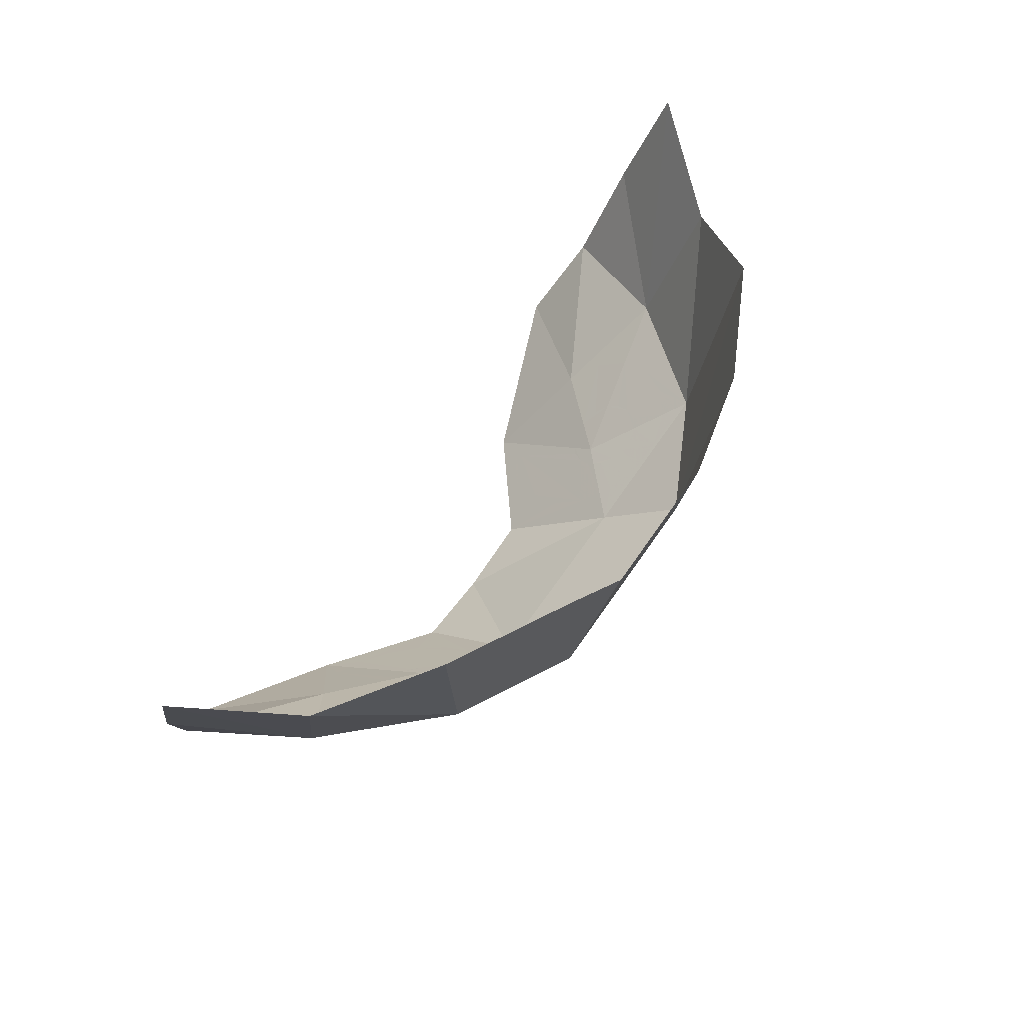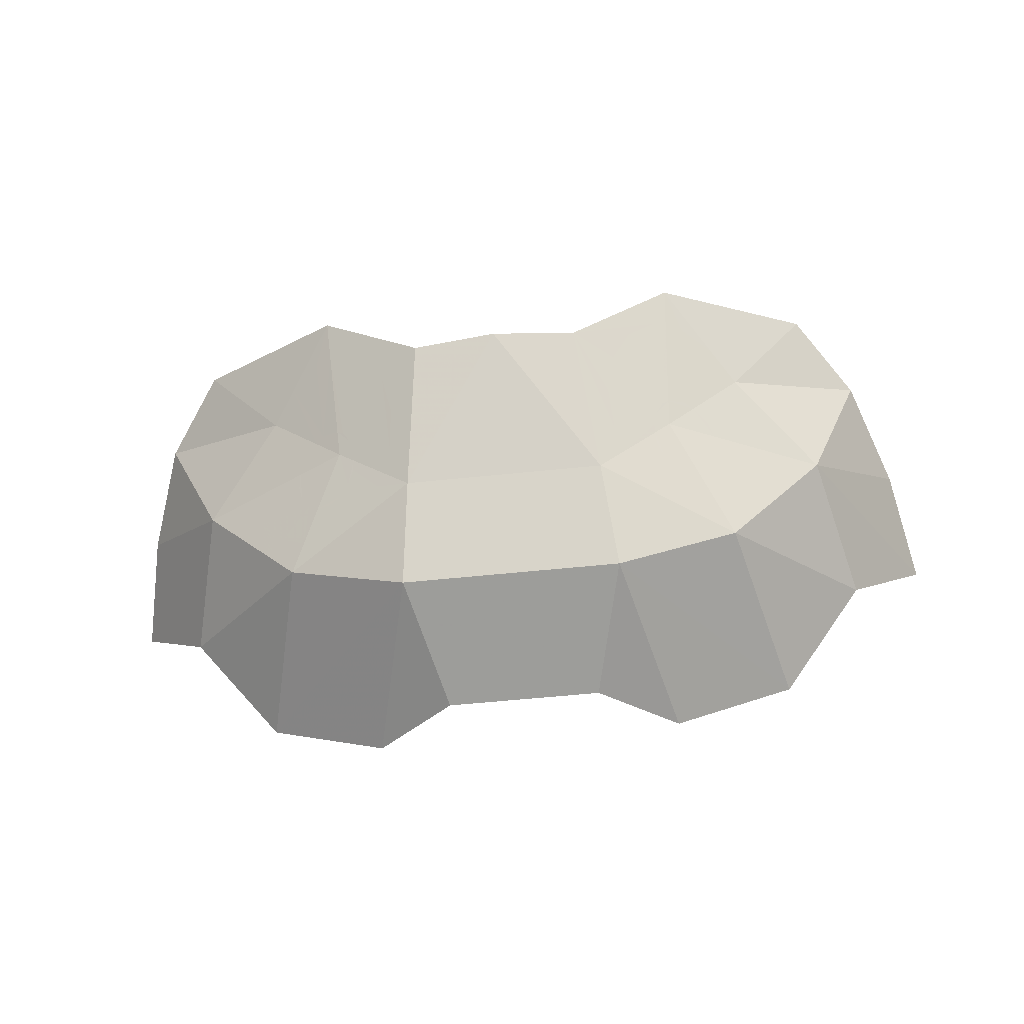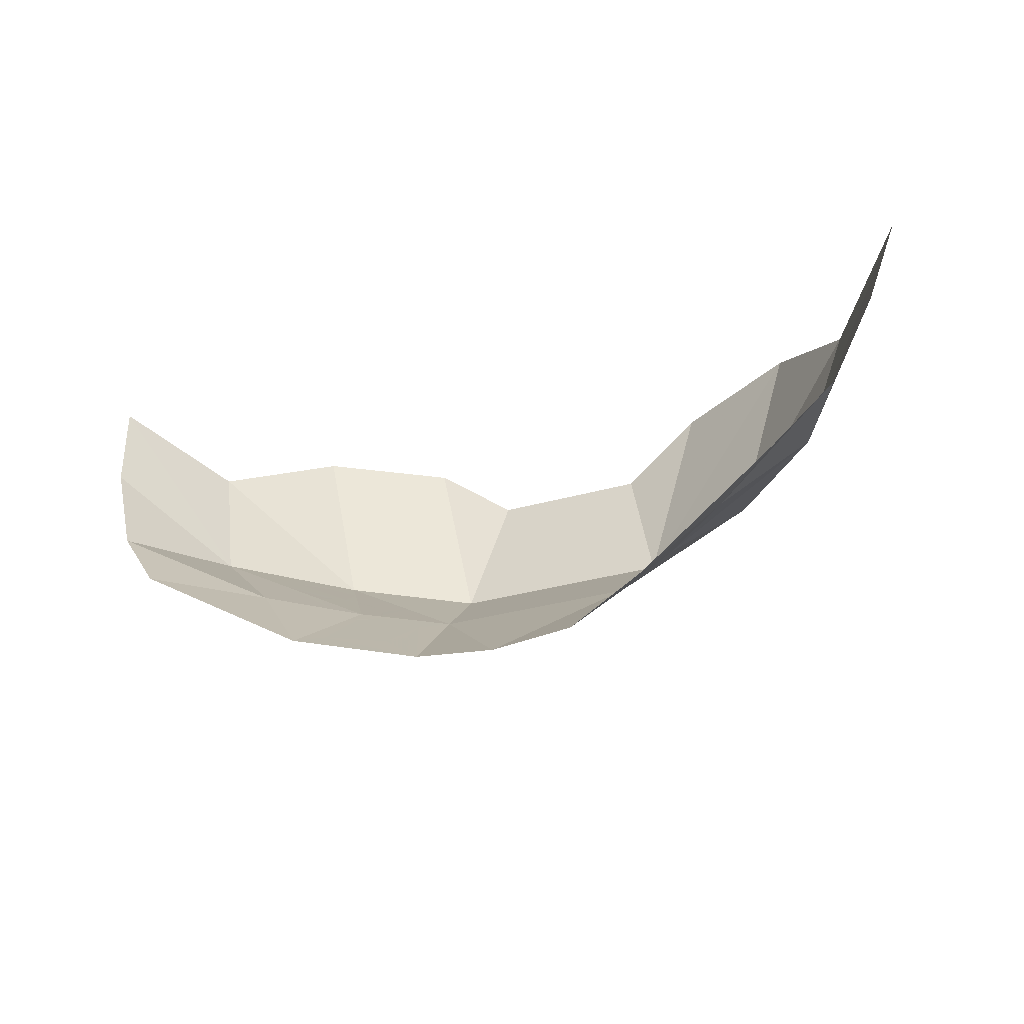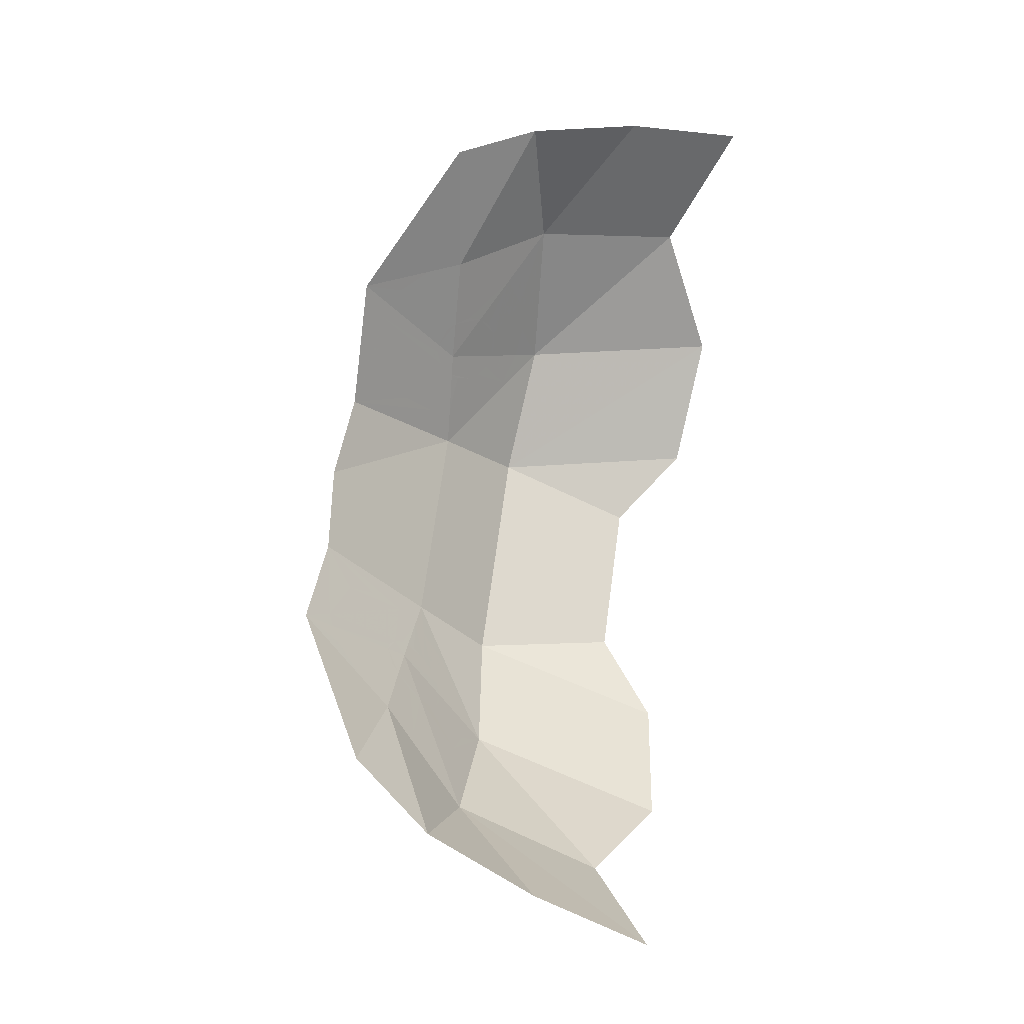
<metadata>
{"format":"obj","ext":"obj","renderer":"f3d","projection":"perspective","resolution":1024,"background":"white","views":[{"elev":55.9,"azim":-57.5,"up":"+Z"},{"elev":-56.6,"azim":-173.8,"up":"+Y"},{"elev":-31.0,"azim":-157.4,"up":"+Z"},{"elev":68.7,"azim":-82.3,"up":"+Y"}]}
</metadata>
<code>
v 0.1769 -1.627 -0.6857
v 0.149 -1.621 -0.7034
v 0.1676 -1.595 -0.7114
v 0.1792 -1.597 -0.7043
v 0.2077 -1.619 -0.6757
v 0.1915 -1.594 -0.6999
v 0.2017 -1.586 -0.6981
v 0.2312 -1.601 -0.6714
v 0.1769 -1.627 -0.6857
v 0.1792 -1.597 -0.7043
v 0.1915 -1.594 -0.6999
v 0.2077 -1.619 -0.6757
v 0.2112 -1.549 -0.714
v 0.2572 -1.543 -0.6898
v 0.2125 -1.562 -0.7057
v 0.1543 -1.551 -0.7483
v 0.1119 -1.578 -0.7528
v 0.16 -1.47 -0.8058
v 0.1618 -1.54 -0.7523
v -0.2392 -1.486 -0.738
v -0.2171 -1.469 -0.7673
v -0.1892 -1.463 -0.7917
v -0.1925 -1.531 -0.7377
v -0.1769 -1.627 -0.6857
v -0.1792 -1.597 -0.7043
v -0.1676 -1.595 -0.7114
v -0.149 -1.621 -0.7034
v 0.149 -1.621 -0.7034
v 0.1582 -1.588 -0.7208
v 0.1676 -1.595 -0.7114
v 0.2092 -1.575 -0.7001
v 0.2125 -1.562 -0.7057
v 0.2572 -1.543 -0.6898
v 0.2492 -1.575 -0.6763
v 0.1208 -1.594 -0.7352
v 0.1512 -1.562 -0.7418
v 0.1515 -1.568 -0.7367
v -0.1543 -1.551 -0.7483
v -0.1618 -1.54 -0.7523
v -0.16 -1.47 -0.8058
v -0.1119 -1.578 -0.7528
v 0.1208 -1.594 -0.7352
v 0.1524 -1.577 -0.7308
v 0.1263 -1.604 -0.7259
v 0.1208 -1.594 -0.7352
v 0.1515 -1.568 -0.7367
v 0.1524 -1.577 -0.7308
v 0.1168 -1.516 -0.797
v 0.1349 -1.489 -0.8067
v 0.16 -1.47 -0.8058
v 0.1119 -1.578 -0.7528
v -0.1208 -1.594 -0.7352
v -0.1263 -1.604 -0.7259
v -0.1582 -1.588 -0.7208
v -0.1524 -1.577 -0.7308
v -0.1676 -1.595 -0.7114
v -0.1582 -1.588 -0.7208
v -0.1263 -1.604 -0.7259
v -0.149 -1.621 -0.7034
v 0.2539 -1.512 -0.7121
v 0.2053 -1.538 -0.7248
v 0.1925 -1.531 -0.7377
v 0.2392 -1.486 -0.738
v 0.1119 -1.578 -0.7528
v 0.1089 -1.547 -0.778
v 0.1168 -1.516 -0.797
v -0.1208 -1.594 -0.7352
v -0.1515 -1.568 -0.7367
v -0.1512 -1.562 -0.7418
v -0.1769 -1.627 -0.6857
v -0.2077 -1.619 -0.6757
v -0.1915 -1.594 -0.6999
v -0.1792 -1.597 -0.7043
v -0.1168 -1.516 -0.797
v -0.1119 -1.578 -0.7528
v -0.16 -1.47 -0.8058
v -0.1349 -1.489 -0.8067
v 0.1543 -1.551 -0.7483
v 0.1512 -1.562 -0.7418
v 0.1208 -1.594 -0.7352
v 0.1119 -1.578 -0.7528
v 0.173 -1.467 -0.8005
v 0.1681 -1.535 -0.752
v 0.1618 -1.54 -0.7523
v 0.16 -1.47 -0.8058
v -0.1618 -1.54 -0.7523
v -0.1681 -1.535 -0.752
v -0.173 -1.467 -0.8005
v -0.16 -1.47 -0.8058
v 0.2053 -1.538 -0.7248
v 0.2539 -1.512 -0.7121
v 0.2572 -1.543 -0.6898
v 0.2112 -1.549 -0.714
v -0.2539 -1.512 -0.7121
v -0.2392 -1.486 -0.738
v -0.1925 -1.531 -0.7377
v -0.2053 -1.538 -0.7248
v -0.2312 -1.601 -0.6714
v -0.2492 -1.575 -0.6763
v -0.2125 -1.562 -0.7057
v -0.2092 -1.575 -0.7001
v -0.1842 -1.529 -0.7449
v -0.1925 -1.531 -0.7377
v -0.1892 -1.463 -0.7917
v -0.1119 -1.578 -0.7528
v -0.1168 -1.516 -0.797
v -0.1089 -1.547 -0.778
v -0.2017 -1.586 -0.6981
v -0.2312 -1.601 -0.6714
v -0.2092 -1.575 -0.7001
v 0.1524 -1.577 -0.7308
v 0.1582 -1.588 -0.7208
v 0.149 -1.621 -0.7034
v 0.1263 -1.604 -0.7259
v 0.1842 -1.529 -0.7449
v 0.1681 -1.535 -0.752
v 0.173 -1.467 -0.8005
v 0.1892 -1.463 -0.7917
v -0.1543 -1.551 -0.7483
v -0.1119 -1.578 -0.7528
v -0.1208 -1.594 -0.7352
v -0.1512 -1.562 -0.7418
v -0.1515 -1.568 -0.7367
v -0.1208 -1.594 -0.7352
v -0.1524 -1.577 -0.7308
v -0.1842 -1.529 -0.7449
v -0.1892 -1.463 -0.7917
v -0.173 -1.467 -0.8005
v -0.1681 -1.535 -0.752
v 0.2017 -1.586 -0.6981
v 0.2092 -1.575 -0.7001
v 0.2492 -1.575 -0.6763
v 0.2312 -1.601 -0.6714
v -0.2112 -1.549 -0.714
v -0.2572 -1.543 -0.6898
v -0.2539 -1.512 -0.7121
v -0.2077 -1.619 -0.6757
v -0.2312 -1.601 -0.6714
v -0.2017 -1.586 -0.6981
v -0.1915 -1.594 -0.6999
v -0.2492 -1.575 -0.6763
v -0.2572 -1.543 -0.6898
v -0.2112 -1.549 -0.714
v -0.2125 -1.562 -0.7057
v 0.1842 -1.529 -0.7449
v 0.1892 -1.463 -0.7917
v 0.2171 -1.469 -0.7673
v 0.1925 -1.531 -0.7377
v 0.2171 -1.469 -0.7673
v 0.2392 -1.486 -0.738
v 0.1925 -1.531 -0.7377
v -0.2053 -1.538 -0.7248
v -0.2112 -1.549 -0.714
v -0.2539 -1.512 -0.7121
v 0.1676 -1.595 -0.7114
v 0.1582 -1.588 -0.7208
v 0.1666 -1.556 -0.7374
v 0.1915 -1.594 -0.6999
v 0.1666 -1.556 -0.7374
v 0.2092 -1.575 -0.7001
v 0.2017 -1.586 -0.6981
v 0.1915 -1.594 -0.6999
v 0.1792 -1.597 -0.7043
v 0.1676 -1.595 -0.7114
v 0.1666 -1.556 -0.7374
v 0.1681 -1.535 -0.752
v 0.1666 -1.556 -0.7374
v 0.1543 -1.551 -0.7483
v 0.1618 -1.54 -0.7523
v 0.1681 -1.535 -0.752
v 0.1842 -1.529 -0.7449
v 0.1925 -1.531 -0.7377
v 0.1666 -1.556 -0.7374
v -0.1925 -1.531 -0.7377
v -0.1842 -1.529 -0.7449
v -0.1681 -1.535 -0.752
v -0.1666 -1.556 -0.7374
v -0.2092 -1.575 -0.7001
v -0.1666 -1.556 -0.7374
v -0.1915 -1.594 -0.6999
v -0.2017 -1.586 -0.6981
v -0.1681 -1.535 -0.752
v -0.1618 -1.54 -0.7523
v -0.1543 -1.551 -0.7483
v -0.1666 -1.556 -0.7374
v 0.2092 -1.575 -0.7001
v 0.1666 -1.556 -0.7374
v 0.2112 -1.549 -0.714
v 0.2125 -1.562 -0.7057
v -0.1666 -1.556 -0.7374
v -0.1792 -1.597 -0.7043
v -0.1915 -1.594 -0.6999
v -0.2112 -1.549 -0.714
v -0.1666 -1.556 -0.7374
v -0.2092 -1.575 -0.7001
v -0.2125 -1.562 -0.7057
v -0.1543 -1.551 -0.7483
v -0.1512 -1.562 -0.7418
v -0.1515 -1.568 -0.7367
v -0.1666 -1.556 -0.7374
v 0.1515 -1.568 -0.7367
v 0.1512 -1.562 -0.7418
v 0.1543 -1.551 -0.7483
v 0.1666 -1.556 -0.7374
v -0.1515 -1.568 -0.7367
v -0.1524 -1.577 -0.7308
v -0.1582 -1.588 -0.7208
v -0.1666 -1.556 -0.7374
v -0.1925 -1.531 -0.7377
v -0.1666 -1.556 -0.7374
v -0.2112 -1.549 -0.714
v -0.2053 -1.538 -0.7248
v -0.1792 -1.597 -0.7043
v -0.1666 -1.556 -0.7374
v -0.1582 -1.588 -0.7208
v -0.1676 -1.595 -0.7114
v 0.1515 -1.568 -0.7367
v 0.1666 -1.556 -0.7374
v 0.1582 -1.588 -0.7208
v 0.1524 -1.577 -0.7308
v 0.2112 -1.549 -0.714
v 0.1666 -1.556 -0.7374
v 0.1925 -1.531 -0.7377
v 0.2053 -1.538 -0.7248
v -0.1048 -1.693 -0.6697
v -0.0728 -1.725 -0.5397
v -0.1493 -1.716 -0.4838
v -0.0728 -1.725 -0.5397
v -0.1048 -1.693 -0.6697
v 0.1048 -1.693 -0.6697
v 0.07445 -1.725 -0.5397
v 0.07445 -1.725 -0.5397
v 0.1048 -1.693 -0.6697
v 0.151 -1.716 -0.4838
v -0.09495 -1.616 -0.734
v -0.07955 -1.508 -0.8247
v 0 -1.508 -0.8325
v 0 -1.508 -0.8325
v 0.07955 -1.508 -0.8247
v 0.09495 -1.616 -0.734
v -0.09495 -1.616 -0.734
v -0.1048 -1.693 -0.6697
v -0.2208 -1.639 -0.656
v -0.1048 -1.693 -0.6697
v -0.1493 -1.716 -0.4838
v -0.266 -1.661 -0.4712
v -0.2208 -1.639 -0.656
v -0.2208 -1.639 -0.656
v -0.266 -1.661 -0.4712
v -0.3486 -1.572 -0.5239
v -0.2208 -1.639 -0.656
v -0.3486 -1.572 -0.5239
v -0.3149 -1.535 -0.6596
v 0.3502 -1.572 -0.5239
v 0.2676 -1.661 -0.4712
v 0.2208 -1.639 -0.656
v 0.2676 -1.661 -0.4712
v 0.151 -1.716 -0.4838
v 0.1048 -1.693 -0.6697
v 0.2208 -1.639 -0.656
v 0.3502 -1.572 -0.5239
v 0.2208 -1.639 -0.656
v 0.3149 -1.535 -0.6596
v 0.1048 -1.693 -0.6697
v 0.09495 -1.616 -0.734
v 0.2208 -1.639 -0.656
v -0.09495 -1.616 -0.734
v 0 -1.508 -0.8325
v 0.09495 -1.616 -0.734
v -0.1048 -1.693 -0.6697
v -0.09495 -1.616 -0.734
v 0.09495 -1.616 -0.734
v 0.1048 -1.693 -0.6697
v -0.3668 -1.421 -0.6774
v -0.2392 -1.486 -0.738
v -0.3149 -1.535 -0.6596
v -0.3668 -1.421 -0.6774
v -0.3141 -1.393 -0.7483
v -0.2392 -1.486 -0.738
v -0.4279 -1.482 -0.4709
v -0.404 -1.447 -0.5768
v -0.3149 -1.535 -0.6596
v -0.3486 -1.572 -0.5239
v -0.3149 -1.535 -0.6596
v -0.404 -1.447 -0.5768
v -0.3668 -1.421 -0.6774
v 0.2392 -1.486 -0.738
v 0.3685 -1.421 -0.6773
v 0.3149 -1.535 -0.6596
v 0.2392 -1.486 -0.738
v 0.315 -1.392 -0.7476
v 0.3685 -1.421 -0.6773
v 0.4295 -1.482 -0.4709
v 0.3502 -1.572 -0.5239
v 0.3149 -1.535 -0.6596
v 0.4057 -1.447 -0.5768
v 0.3149 -1.535 -0.6596
v 0.3685 -1.421 -0.6773
v 0.4057 -1.447 -0.5768
v -0.1892 -1.463 -0.7917
v -0.2171 -1.469 -0.7673
v -0.1752 -1.436 -0.8226
v -0.16 -1.47 -0.8058
v -0.1752 -1.436 -0.8226
v -0.07955 -1.508 -0.8247
v -0.1349 -1.489 -0.8067
v -0.07955 -1.508 -0.8247
v -0.1089 -1.547 -0.778
v -0.1168 -1.516 -0.797
v 0.2492 -1.575 -0.6763
v 0.2572 -1.543 -0.6898
v 0.3149 -1.535 -0.6596
v 0.149 -1.621 -0.7034
v 0.09495 -1.616 -0.734
v 0.1263 -1.604 -0.7259
v 0.3149 -1.535 -0.6596
v 0.2539 -1.512 -0.7121
v 0.2392 -1.486 -0.738
v -0.09495 -1.616 -0.734
v -0.1208 -1.594 -0.7352
v -0.1119 -1.578 -0.7528
v -0.2572 -1.543 -0.6898
v -0.2492 -1.575 -0.6763
v -0.3149 -1.535 -0.6596
v 0.2208 -1.639 -0.656
v 0.2077 -1.619 -0.6757
v 0.2312 -1.601 -0.6714
v 0.2171 -1.469 -0.7673
v 0.1892 -1.463 -0.7917
v 0.1752 -1.436 -0.8226
v -0.09495 -1.616 -0.734
v -0.2208 -1.639 -0.656
v -0.1769 -1.627 -0.6857
v -0.149 -1.621 -0.7034
v -0.2077 -1.619 -0.6757
v -0.2208 -1.639 -0.656
v -0.2312 -1.601 -0.6714
v 0.16 -1.47 -0.8058
v 0.1349 -1.489 -0.8067
v 0.07955 -1.508 -0.8247
v 0.1752 -1.436 -0.8226
v -0.2492 -1.575 -0.6763
v -0.2312 -1.601 -0.6714
v -0.2208 -1.639 -0.656
v -0.3149 -1.535 -0.6596
v -0.1208 -1.594 -0.7352
v -0.09495 -1.616 -0.734
v -0.1263 -1.604 -0.7259
v -0.1119 -1.578 -0.7528
v -0.1089 -1.547 -0.778
v -0.07955 -1.508 -0.8247
v -0.09495 -1.616 -0.734
v 0.16 -1.47 -0.8058
v 0.1752 -1.436 -0.8226
v 0.173 -1.467 -0.8005
v -0.07955 -1.508 -0.8247
v -0.1168 -1.516 -0.797
v -0.1349 -1.489 -0.8067
v -0.3149 -1.535 -0.6596
v -0.2539 -1.512 -0.7121
v -0.2572 -1.543 -0.6898
v -0.1752 -1.436 -0.8226
v -0.16 -1.47 -0.8058
v -0.173 -1.467 -0.8005
v 0.3149 -1.535 -0.6596
v 0.2572 -1.543 -0.6898
v 0.2539 -1.512 -0.7121
v 0.1089 -1.547 -0.778
v 0.07955 -1.508 -0.8247
v 0.1168 -1.516 -0.797
v 0.09495 -1.616 -0.734
v 0.1119 -1.578 -0.7528
v 0.1208 -1.594 -0.7352
v 0.2208 -1.639 -0.656
v 0.1769 -1.627 -0.6857
v 0.2077 -1.619 -0.6757
v 0.1752 -1.436 -0.8226
v 0.315 -1.392 -0.7476
v 0.2171 -1.469 -0.7673
v 0.2171 -1.469 -0.7673
v 0.315 -1.392 -0.7476
v 0.2392 -1.486 -0.738
v -0.3141 -1.393 -0.7483
v -0.1752 -1.436 -0.8226
v -0.2171 -1.469 -0.7673
v -0.3141 -1.393 -0.7483
v -0.2171 -1.469 -0.7673
v -0.2392 -1.486 -0.738
v 0.1752 -1.436 -0.8226
v 0.1892 -1.463 -0.7917
v 0.173 -1.467 -0.8005
v -0.2539 -1.512 -0.7121
v -0.3149 -1.535 -0.6596
v -0.2392 -1.486 -0.738
v 0.09495 -1.616 -0.734
v 0.1208 -1.594 -0.7352
v 0.1263 -1.604 -0.7259
v -0.09495 -1.616 -0.734
v -0.149 -1.621 -0.7034
v -0.1263 -1.604 -0.7259
v -0.1752 -1.436 -0.8226
v -0.173 -1.467 -0.8005
v -0.1892 -1.463 -0.7917
v -0.2208 -1.639 -0.656
v -0.2077 -1.619 -0.6757
v -0.1769 -1.627 -0.6857
v 0.2492 -1.575 -0.6763
v 0.3149 -1.535 -0.6596
v 0.2208 -1.639 -0.656
v 0.2312 -1.601 -0.6714
v 0.1119 -1.578 -0.7528
v 0.09495 -1.616 -0.734
v 0.07955 -1.508 -0.8247
v 0.1089 -1.547 -0.778
v 0.09495 -1.616 -0.734
v 0.149 -1.621 -0.7034
v 0.1769 -1.627 -0.6857
v 0.2208 -1.639 -0.656
v 0.1168 -1.516 -0.797
v 0.07955 -1.508 -0.8247
v 0.1349 -1.489 -0.8067
g mesh7385710
f 1 2 3
f 3 4 1
f 5 6 7
f 7 8 5
f 9 10 11
f 11 12 9
f 13 14 15
f 16 17 18
f 18 19 16
f 20 21 22
f 22 23 20
f 24 25 26
f 26 27 24
f 28 29 30
f 31 32 33
f 33 34 31
f 35 36 37
f 38 39 40
f 40 41 38
f 42 43 44
f 45 46 47
f 48 49 50
f 50 51 48
f 52 53 54
f 54 55 52
f 56 57 58
f 58 59 56
f 60 61 62
f 62 63 60
f 64 65 66
f 67 68 69
f 70 71 72
f 72 73 70
f 74 75 76
f 76 77 74
f 78 79 80
f 80 81 78
f 82 83 84
f 84 85 82
f 86 87 88
f 88 89 86
f 90 91 92
f 92 93 90
f 94 95 96
f 96 97 94
f 98 99 100
f 100 101 98
f 102 103 104
f 105 106 107
f 108 109 110
f 111 112 113
f 113 114 111
f 115 116 117
f 117 118 115
f 119 120 121
f 121 122 119
f 123 124 125
f 126 127 128
f 128 129 126
f 130 131 132
f 132 133 130
f 134 135 136
f 137 138 139
f 139 140 137
f 141 142 143
f 143 144 141
f 145 146 147
f 147 148 145
f 149 150 151
f 152 153 154
g mesh7385711
f 155 156 157
f 158 159 160
f 160 161 158
f 162 163 164
f 164 165 162
f 166 167 168
f 168 169 166
f 170 171 172
f 172 173 170
f 174 175 176
f 176 177 174
f 178 179 180
f 180 181 178
f 182 183 184
f 184 185 182
f 186 187 188
f 188 189 186
f 190 191 192
f 193 194 195
f 195 196 193
f 197 198 199
f 199 200 197
f 201 202 203
f 203 204 201
f 205 206 207
f 207 208 205
f 209 210 211
f 211 212 209
f 213 214 215
f 215 216 213
f 217 218 219
f 219 220 217
f 221 222 223
f 223 224 221
g mesh7385712
f 225 226 227
f 228 229 230
f 230 231 228
f 232 233 234
f 235 236 237
f 238 239 240
f 241 242 243
f 244 245 246
f 246 247 244
f 248 249 250
f 251 252 253
f 254 255 256
f 257 258 259
f 259 260 257
f 261 262 263
f 264 265 266
f 267 268 269
f 270 271 272
f 272 273 270
f 274 275 276
f 277 278 279
f 280 281 282
f 282 283 280
f 284 285 286
f 287 288 289
f 290 291 292
f 293 294 295
f 295 296 293
f 297 298 299
f 300 301 302
f 303 304 305
f 305 306 303
f 307 308 309
f 310 311 312
f 313 314 315
f 316 317 318
f 319 320 321
f 322 323 324
f 325 326 327
f 328 329 330
f 331 332 333
f 333 334 331
f 335 336 337
f 338 339 340
f 340 341 338
f 342 343 344
f 344 345 342
f 346 347 348
f 349 350 351
f 351 352 349
f 353 354 355
f 356 357 358
f 359 360 361
f 362 363 364
f 365 366 367
f 368 369 370
f 371 372 373
f 374 375 376
f 377 378 379
f 380 381 382
f 383 384 385
f 386 387 388
f 389 390 391
f 392 393 394
f 395 396 397
f 398 399 400
f 401 402 403
f 404 405 406
f 407 408 409
f 409 410 407
f 411 412 413
f 413 414 411
f 415 416 417
f 417 418 415
f 419 420 421

</code>
